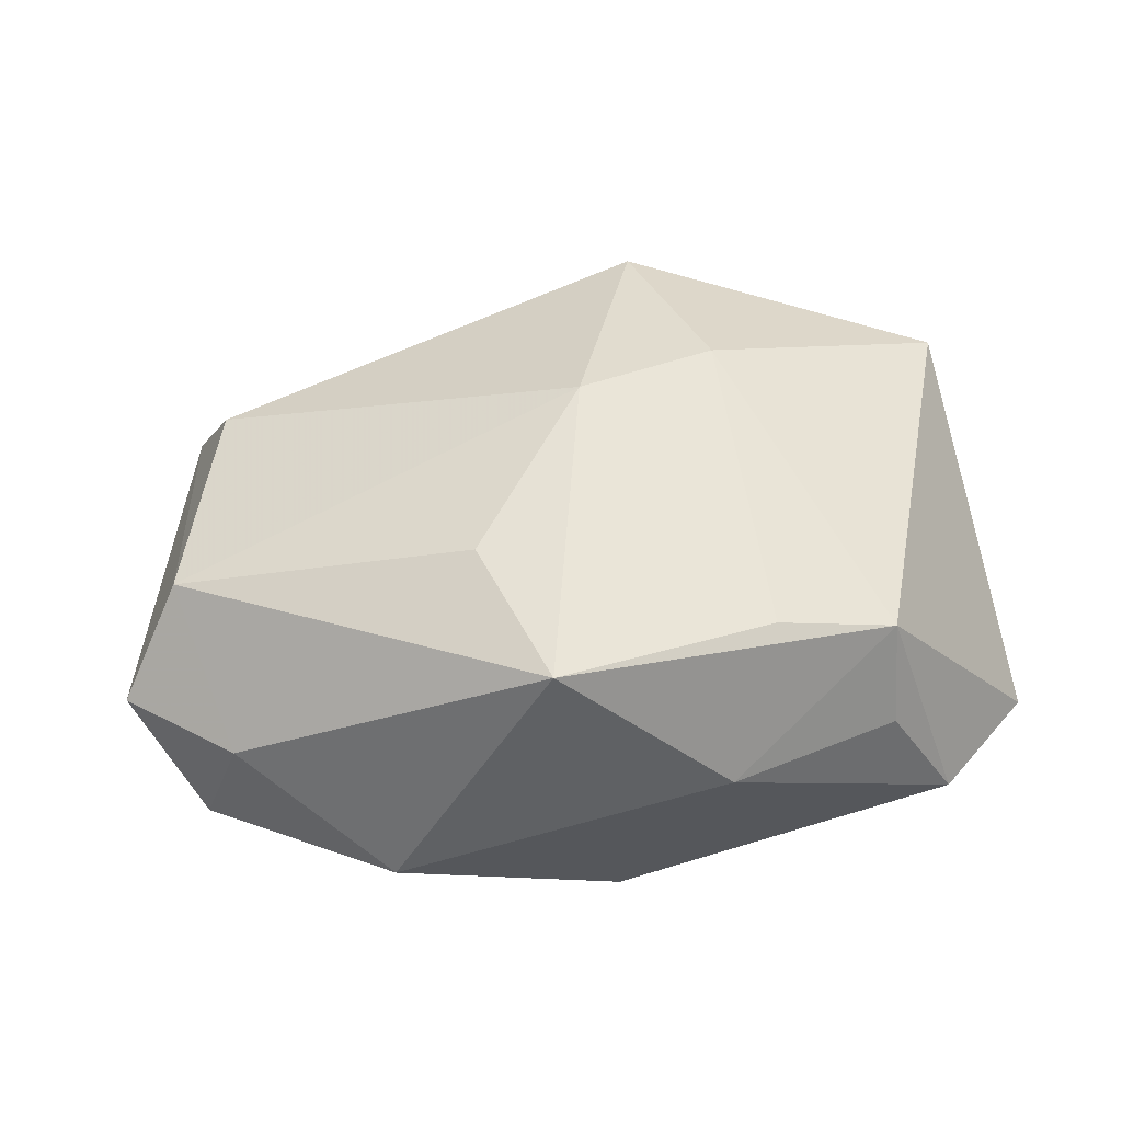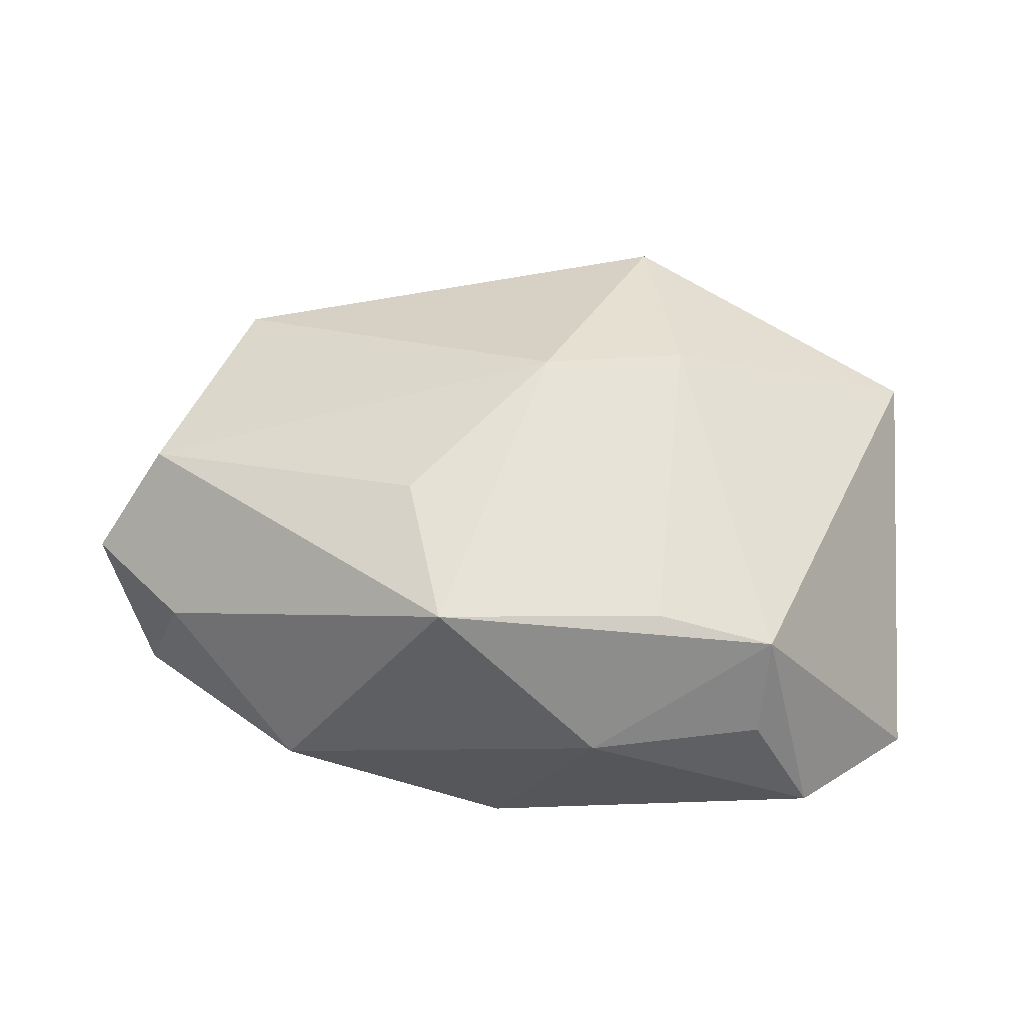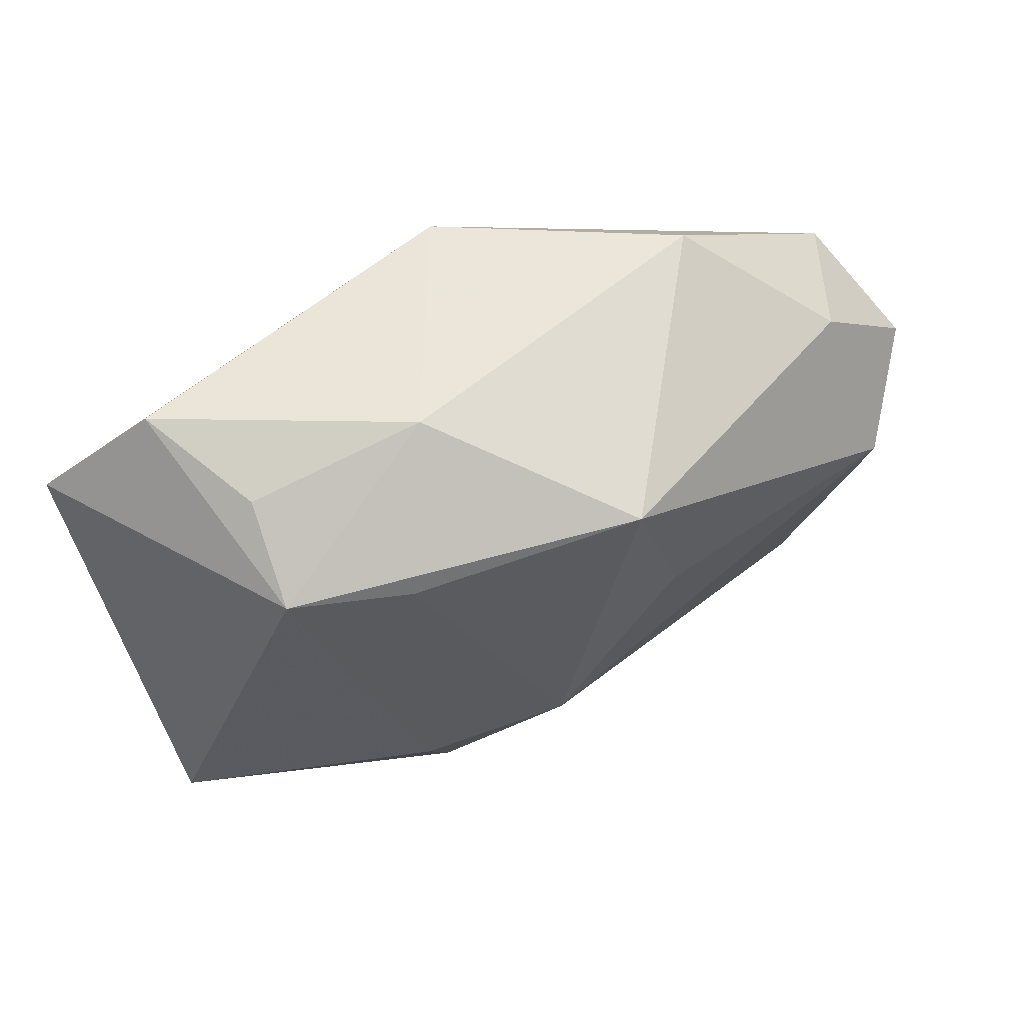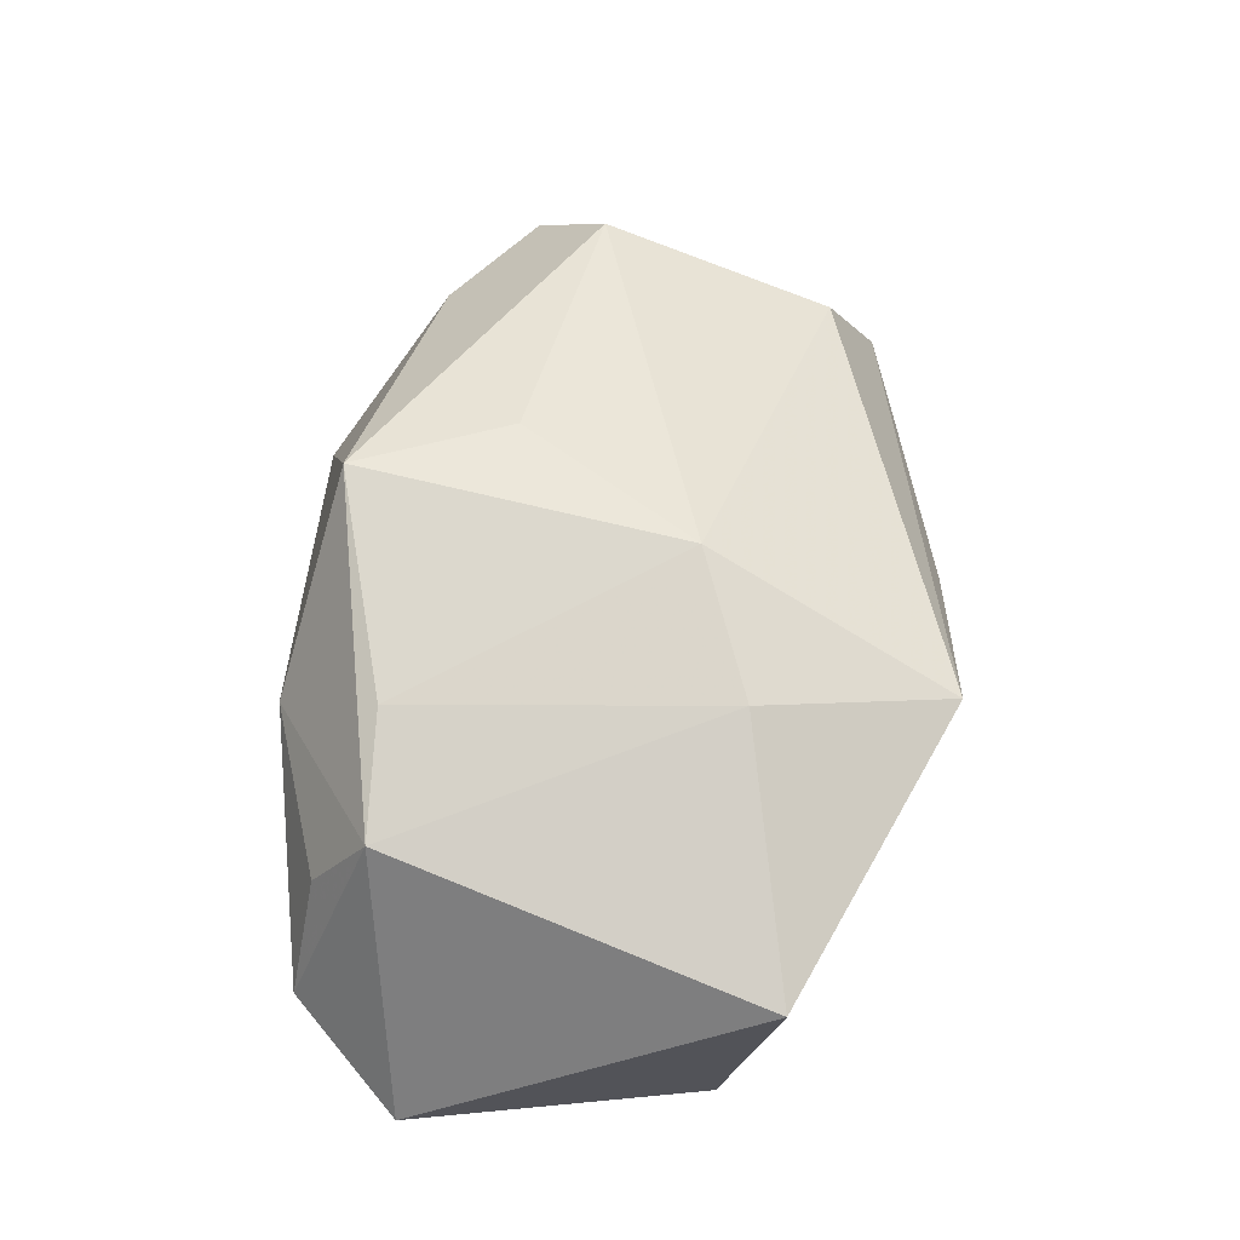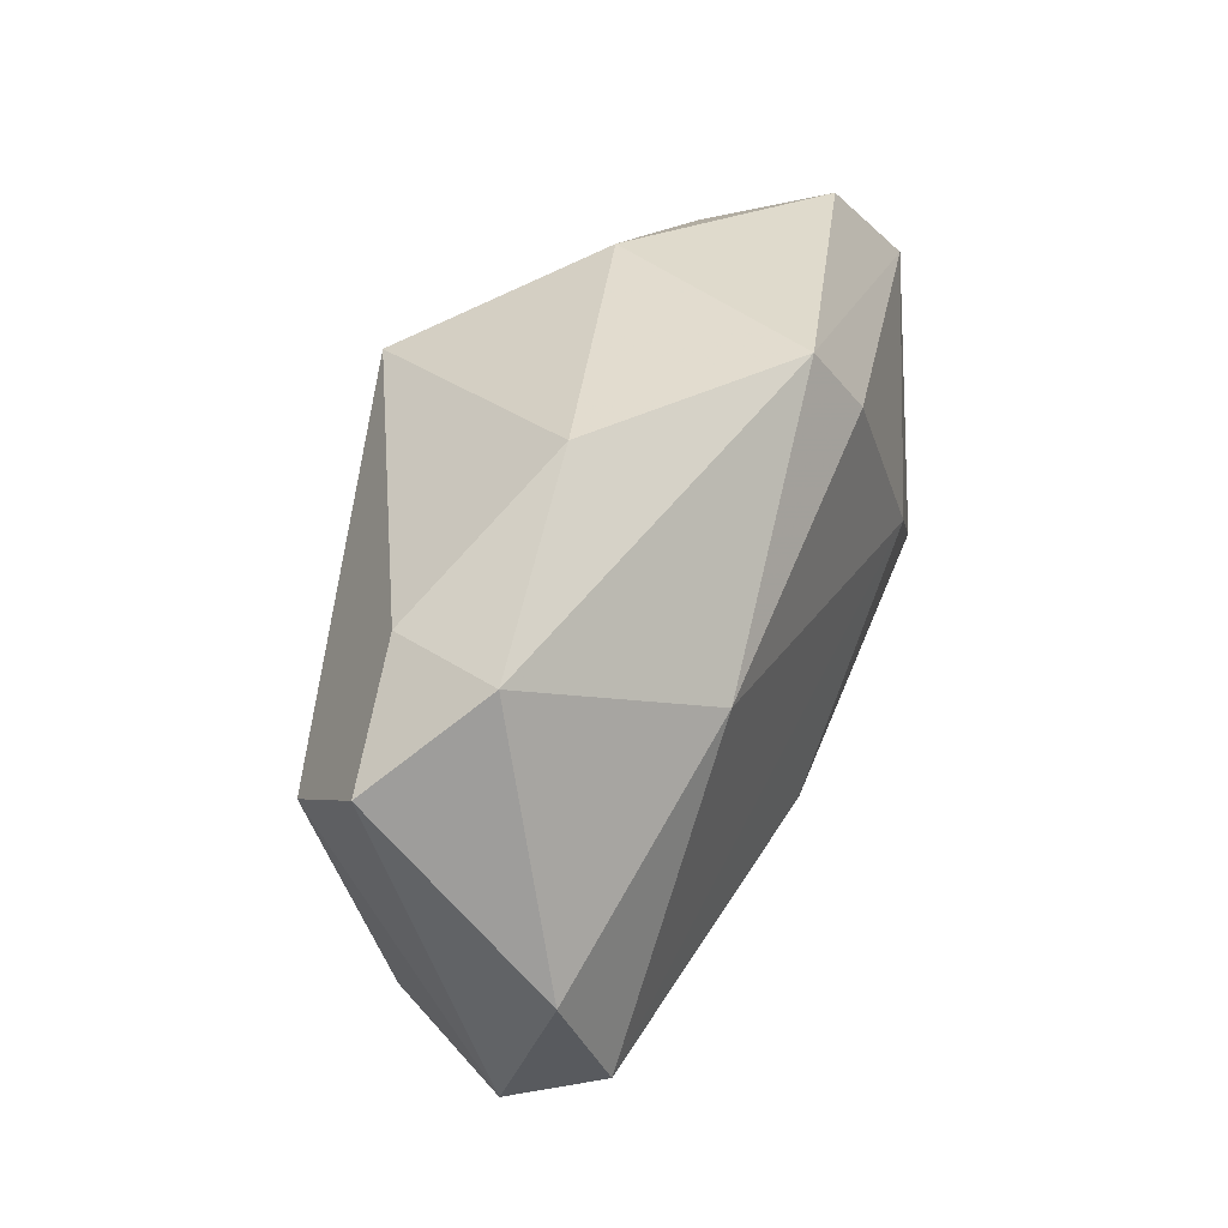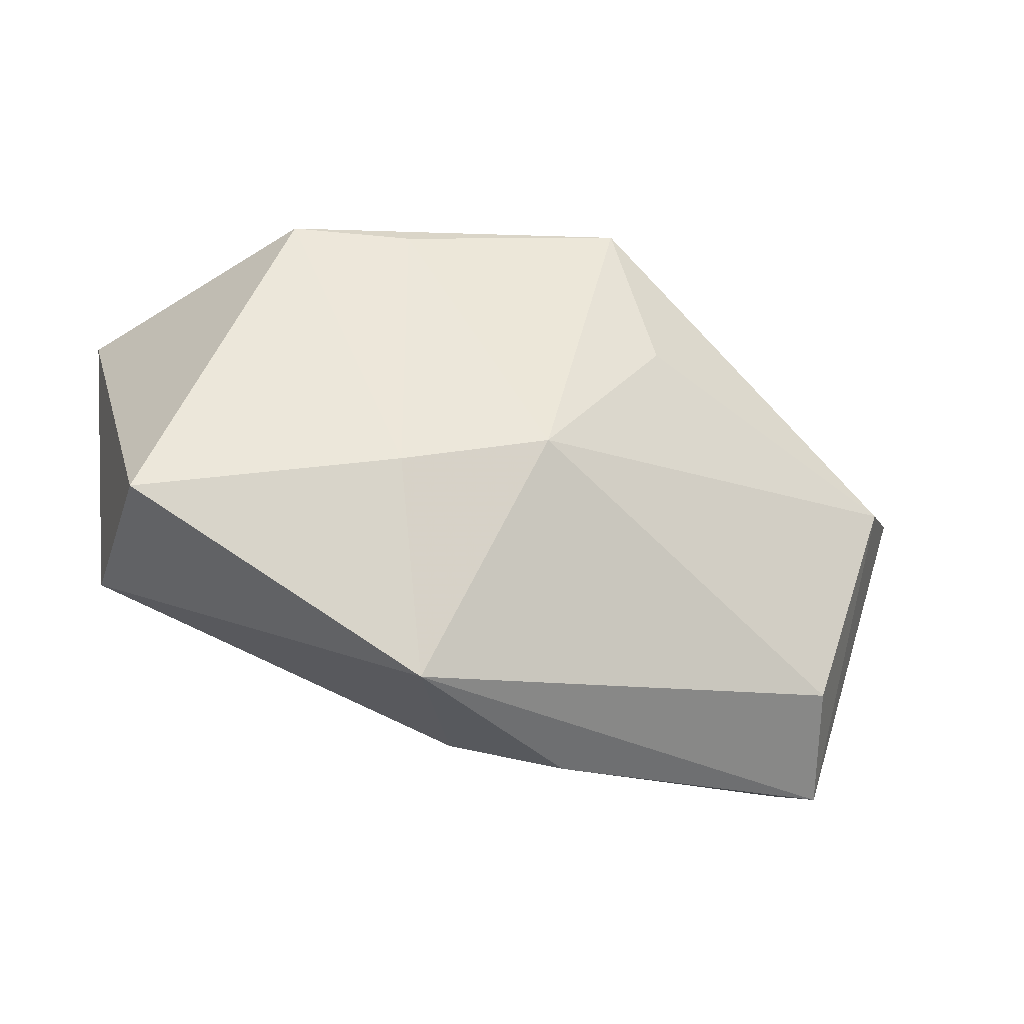
<metadata>
{"format":"obj","ext":"obj","renderer":"f3d","projection":"perspective","resolution":1024,"background":"white","views":[{"elev":58.1,"azim":170.6,"up":"+Z"},{"elev":59.6,"azim":-173.9,"up":"+Z"},{"elev":57.4,"azim":-23.3,"up":"+Y"},{"elev":62.5,"azim":-88.9,"up":"+Z"},{"elev":31.8,"azim":115.2,"up":"+Y"},{"elev":-38.7,"azim":-18.5,"up":"+Y"}]}
</metadata>
<code>
v -0.001933 -0.02587 -0.0123
v 0.03918 -0.02901 -0.005307
v 0.04603 -0.01021 -0.01462
v 0.02332 0.006937 -0.01991
v 0.01104 0.007525 0.02173
v -0.03626 0.02825 -0.005327
v -0.04334 -0.01757 0.01166
v -0.01742 -0.01401 0.0204
v -0.01227 -0.03436 0.01196
v 0.04903 0.007607 0.001692
v 0.0396 -0.02208 -0.01651
v 0.00691 -0.03436 8.628e-05
v 0.02339 0.02887 -0.005001
v 0.03818 0.01677 0.003684
v -0.02008 0.002643 -0.01991
v 0.005787 0.0237 0.02262
v -0.01156 0.03013 0.007204
v -0.005876 0.02157 -0.01991
v 0.03524 -0.02336 0.006843
v -0.01737 0.01928 0.0192
v -0.04256 -0.01222 -0.01341
v 0.04234 0.01689 -0.008155
v 0.04209 0.0002034 0.01146
v -0.002404 -0.009621 0.02304
v -0.04744 0.01811 -0.008797
v -0.001306 -0.01919 -0.01727
v -0.0298 0.01985 0.01612
v -0.0007016 0.02864 -0.01693
v -0.02948 0.02573 0.006666
f 24 9 19
f 21 7 25
f 9 7 21
f 2 19 9
f 11 4 3
f 10 2 3
f 3 2 11
f 5 16 24
f 8 9 24
f 8 7 9
f 25 7 27
f 7 8 27
f 10 3 22
f 22 3 4
f 18 25 28
f 28 4 18
f 28 22 4
f 15 25 18
f 15 21 25
f 18 4 15
f 15 4 11
f 9 21 1
f 16 5 23
f 23 2 10
f 19 2 23
f 24 19 23
f 23 5 24
f 24 16 20
f 16 27 20
f 20 8 24
f 20 27 8
f 10 22 14
f 14 23 10
f 16 23 14
f 22 28 13
f 16 14 13
f 13 14 22
f 11 2 12
f 12 1 11
f 12 2 9
f 9 1 12
f 26 15 11
f 11 1 26
f 21 15 26
f 26 1 21
f 25 27 6
f 6 28 25
f 29 6 27
f 17 13 28
f 28 6 17
f 16 13 17
f 6 29 17
f 17 27 16
f 17 29 27

</code>
